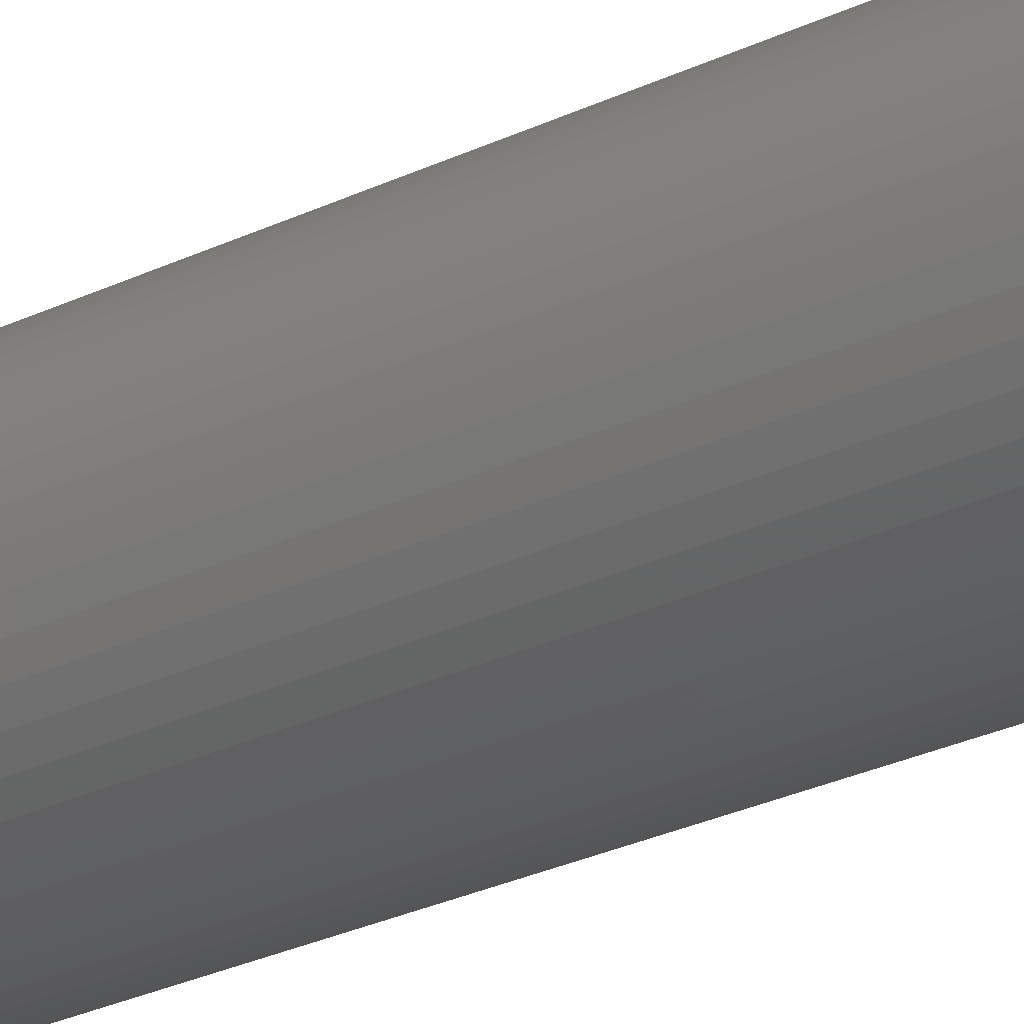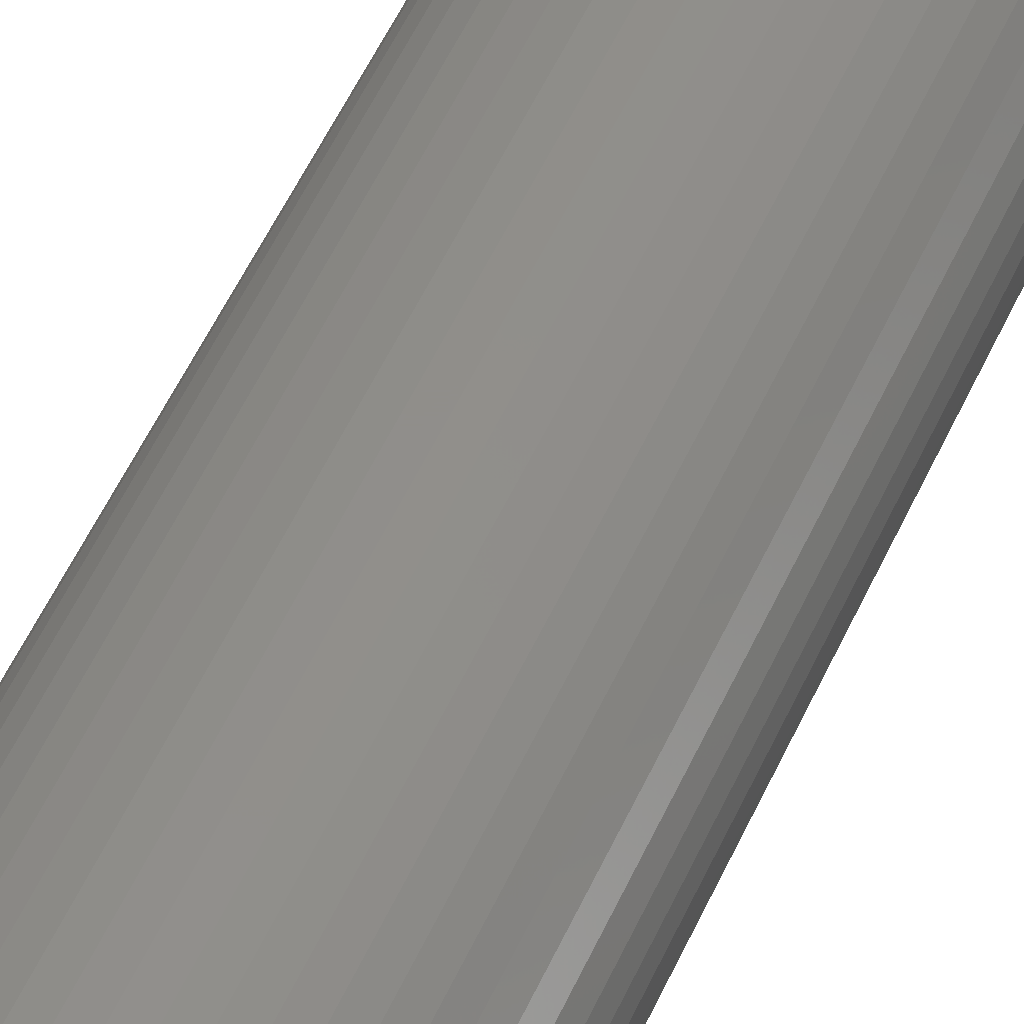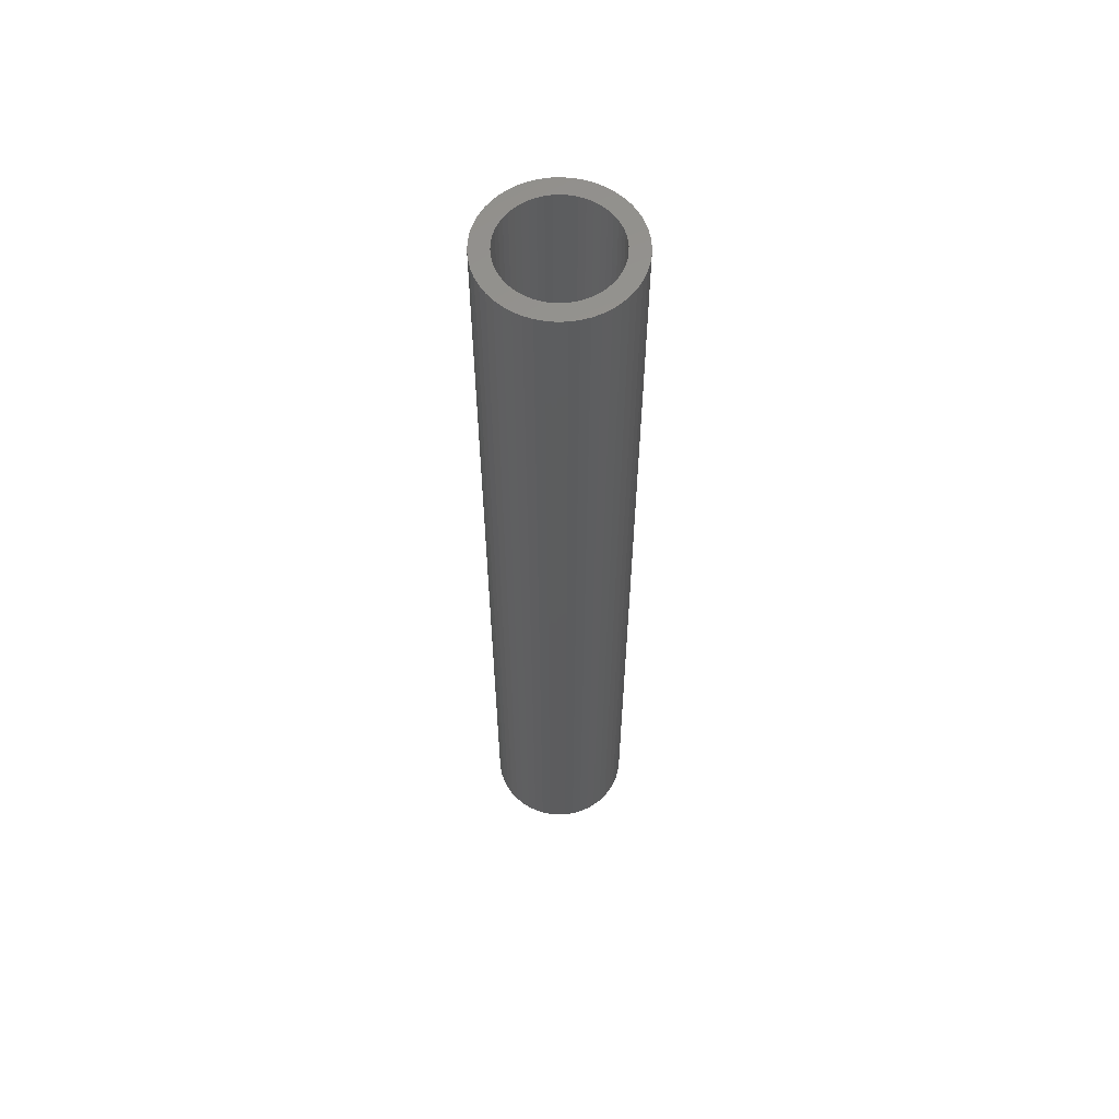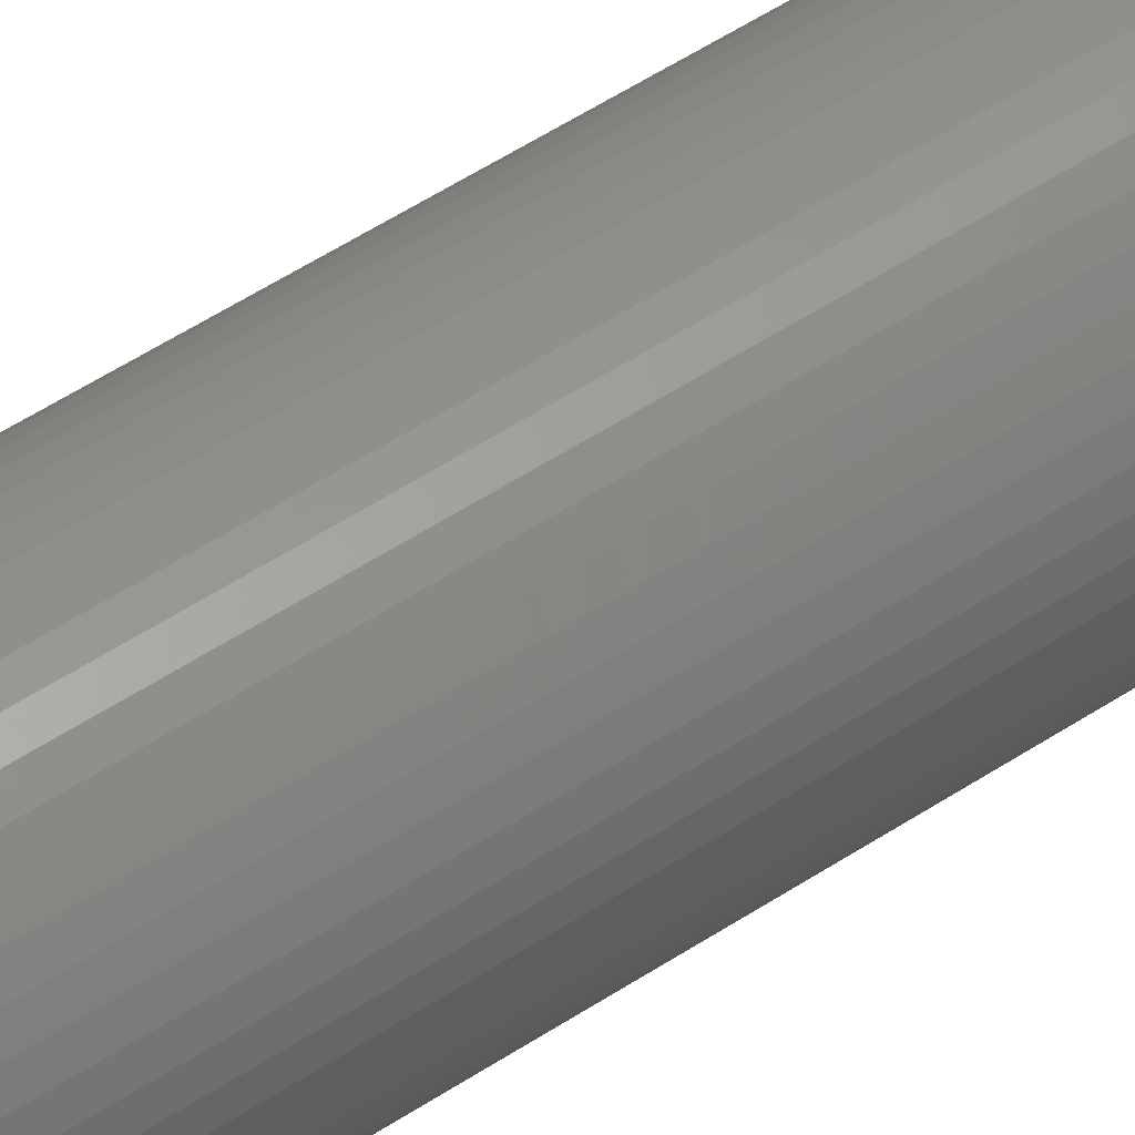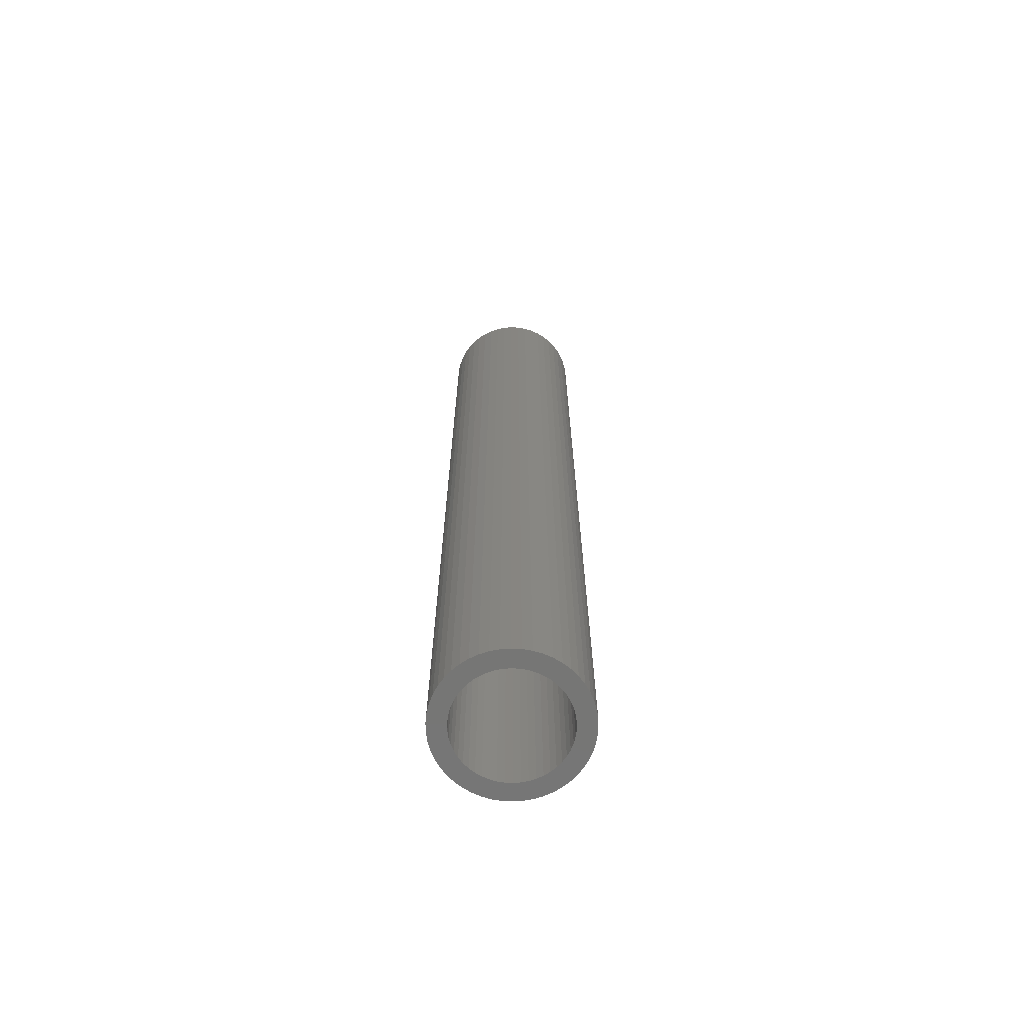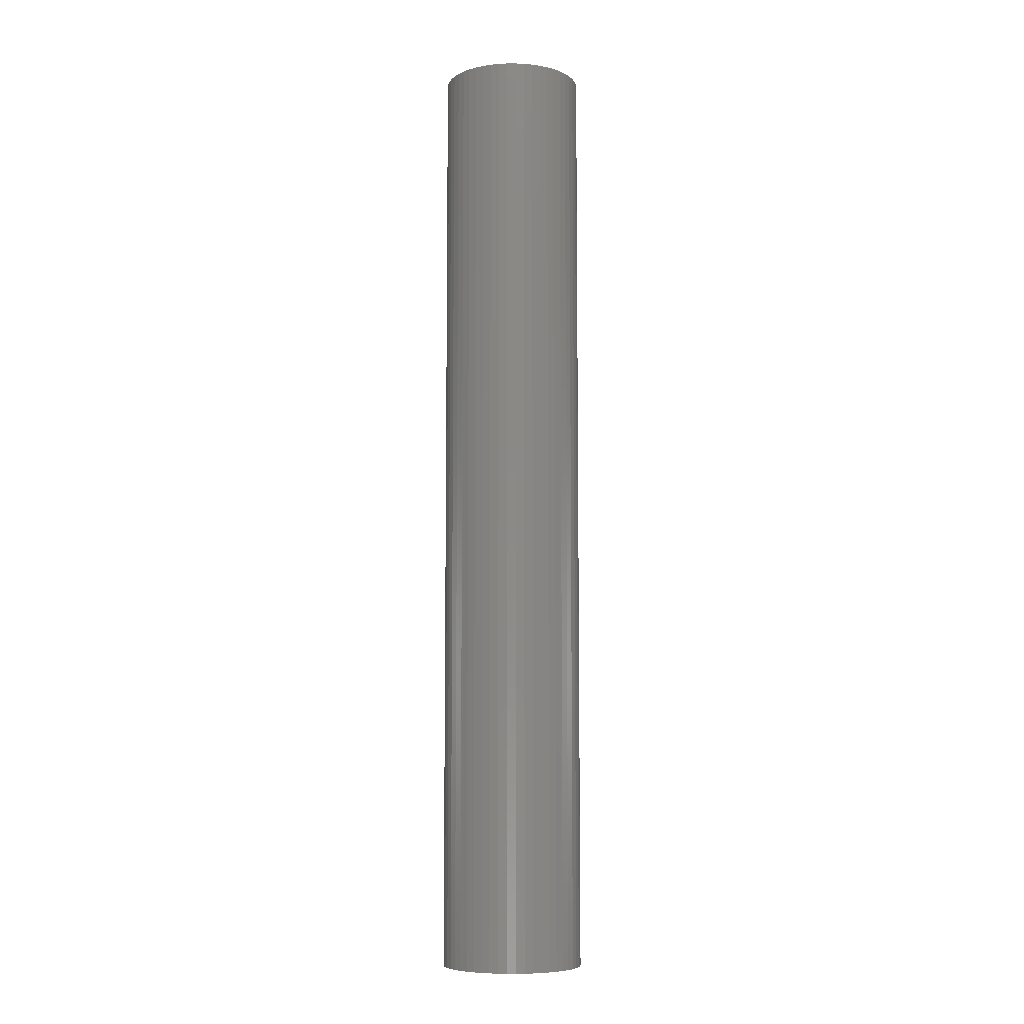
<metadata>
{"format":"stl","ext":"stl","renderer":"f3d","projection":"perspective","resolution":1024,"background":"white","views":[{"elev":-22.4,"azim":131.9,"up":"+Y"},{"elev":46.3,"azim":-158.2,"up":"+Y"},{"elev":59.7,"azim":-95.5,"up":"+Z"},{"elev":51.8,"azim":54.2,"up":"+Y"},{"elev":-68.2,"azim":126.7,"up":"+Z"},{"elev":-7.5,"azim":-165.1,"up":"+Z"}]}
</metadata>
<code>
# stl→obj: 200 verts, 400 faces
v 6 0 40
v 5.953 0.752 -40
v 5.953 0.752 40
v 6 0 -40
v -6 0 -40
v -5.953 0.752 40
v -5.953 0.752 -40
v -6 0 40
v 0.3767 5.988 -40
v -0.3767 5.988 40
v 0.3767 5.988 40
v -0.3767 5.988 -40
v -0.3767 -5.988 -40
v 0.3767 -5.988 40
v -0.3767 -5.988 40
v 0.3767 -5.988 -40
v 4.374 4.107 -40
v 3.825 4.623 40
v 4.374 4.107 40
v 3.825 4.623 -40
v -3.825 4.623 -40
v -4.374 4.107 40
v -3.825 4.623 40
v -4.374 4.107 -40
v -1.854 5.706 -40
v -2.555 5.429 40
v -1.854 5.706 40
v -2.555 5.429 -40
v 5.579 2.209 40
v 5.258 2.891 -40
v 5.258 2.891 40
v 5.579 2.209 -40
v 5.811 1.492 -40
v 5.811 1.492 40
v 2.555 5.429 -40
v 1.854 5.706 40
v 2.555 5.429 40
v 1.854 5.706 -40
v 1.124 5.894 40
v 1.124 5.894 -40
v 3.215 5.066 -40
v 3.215 5.066 40
v -5.579 2.209 -40
v -5.258 2.891 40
v -5.258 2.891 -40
v -5.579 2.209 40
v -5.811 1.492 -40
v -5.811 1.492 40
v -1.124 5.894 40
v -1.124 5.894 -40
v 1.124 -5.894 40
v 1.124 -5.894 -40
v 1.854 -5.706 -40
v 2.555 -5.429 40
v 1.854 -5.706 40
v 2.555 -5.429 -40
v 4.854 3.527 40
v 4.854 3.527 -40
v -4.854 3.527 40
v -4.854 3.527 -40
v 4.5 0 40
v 4.465 0.564 40
v 5.953 -0.752 40
v 4.359 1.119 40
v 4.465 -0.564 40
v 4.184 1.657 40
v 5.811 -1.492 40
v 3.943 2.168 40
v 4.359 -1.119 40
v 5.579 -2.209 40
v 3.641 2.645 40
v 3.28 3.08 40
v 2.868 3.467 40
v 2.411 3.799 40
v 1.916 4.072 40
v 1.391 4.28 40
v 0.8432 4.42 40
v 0.2826 4.491 40
v -0.2826 4.491 40
v -0.8432 4.42 40
v -1.391 4.28 40
v -1.916 4.072 40
v -2.411 3.799 40
v -3.215 5.066 40
v -2.868 3.467 40
v -3.28 3.08 40
v -3.641 2.645 40
v -3.943 2.168 40
v -4.184 1.657 40
v -4.359 1.119 40
v 4.184 -1.657 40
v 5.258 -2.891 40
v 3.943 -2.168 40
v 4.854 -3.527 40
v 3.641 -2.645 40
v 4.374 -4.107 40
v 3.28 -3.08 40
v 3.825 -4.623 40
v 2.868 -3.467 40
v 3.215 -5.066 40
v 2.411 -3.799 40
v 1.916 -4.072 40
v 1.391 -4.28 40
v 0.8432 -4.42 40
v 0.2826 -4.491 40
v -0.2826 -4.491 40
v -0.8432 -4.42 40
v -1.124 -5.894 40
v -1.391 -4.28 40
v -1.854 -5.706 40
v -1.916 -4.072 40
v -2.555 -5.429 40
v -2.411 -3.799 40
v -3.215 -5.066 40
v -2.868 -3.467 40
v -3.825 -4.623 40
v -3.28 -3.08 40
v -4.374 -4.107 40
v -3.641 -2.645 40
v -4.854 -3.527 40
v -3.943 -2.168 40
v -5.258 -2.891 40
v -4.184 -1.657 40
v -5.579 -2.209 40
v -4.359 -1.119 40
v -5.811 -1.492 40
v -4.465 -0.564 40
v -5.953 -0.752 40
v -4.5 0 40
v -4.465 0.564 40
v -3.215 5.066 -40
v 5.953 -0.752 -40
v 3.215 -5.066 -40
v 3.825 -4.623 -40
v 4.374 -4.107 -40
v 5.811 -1.492 -40
v -4.374 -4.107 -40
v -3.825 -4.623 -40
v -5.258 -2.891 -40
v -5.579 -2.209 -40
v -4.854 -3.527 -40
v 4.5 0 -40
v 4.465 -0.564 -40
v 4.359 -1.119 -40
v 5.579 -2.209 -40
v 4.465 0.564 -40
v 4.184 -1.657 -40
v 5.258 -2.891 -40
v 3.943 -2.168 -40
v 4.854 -3.527 -40
v 4.359 1.119 -40
v 3.641 -2.645 -40
v 3.28 -3.08 -40
v 2.868 -3.467 -40
v 2.411 -3.799 -40
v 1.916 -4.072 -40
v 1.391 -4.28 -40
v 0.8432 -4.42 -40
v 0.2826 -4.491 -40
v -0.2826 -4.491 -40
v -0.8432 -4.42 -40
v -1.124 -5.894 -40
v -1.391 -4.28 -40
v -1.854 -5.706 -40
v -1.916 -4.072 -40
v -2.555 -5.429 -40
v -2.411 -3.799 -40
v -3.215 -5.066 -40
v -2.868 -3.467 -40
v -3.28 -3.08 -40
v -3.641 -2.645 -40
v -3.943 -2.168 -40
v -4.184 -1.657 -40
v -4.359 -1.119 -40
v 4.184 1.657 -40
v 3.943 2.168 -40
v 3.641 2.645 -40
v 3.28 3.08 -40
v 2.868 3.467 -40
v 2.411 3.799 -40
v 1.916 4.072 -40
v 1.391 4.28 -40
v 0.8432 4.42 -40
v 0.2826 4.491 -40
v -0.2826 4.491 -40
v -0.8432 4.42 -40
v -1.391 4.28 -40
v -1.916 4.072 -40
v -2.411 3.799 -40
v -2.868 3.467 -40
v -3.28 3.08 -40
v -3.641 2.645 -40
v -3.943 2.168 -40
v -4.184 1.657 -40
v -4.359 1.119 -40
v -4.465 0.564 -40
v -4.5 0 -40
v -5.811 -1.492 -40
v -4.465 -0.564 -40
v -5.953 -0.752 -40
f 1 2 3
f 2 1 4
f 5 6 7
f 6 5 8
f 9 10 11
f 10 9 12
f 13 14 15
f 14 13 16
f 17 18 19
f 18 17 20
f 21 22 23
f 22 21 24
f 25 26 27
f 26 25 28
f 29 30 31
f 30 29 32
f 3 33 34
f 33 3 2
f 35 36 37
f 36 35 38
f 38 39 36
f 39 38 40
f 41 37 42
f 37 41 35
f 43 44 45
f 44 43 46
f 47 46 43
f 46 47 48
f 12 49 10
f 49 12 50
f 16 51 14
f 51 16 52
f 53 54 55
f 54 53 56
f 34 32 29
f 32 34 33
f 57 17 19
f 17 57 58
f 31 58 57
f 58 31 30
f 40 11 39
f 11 40 9
f 20 42 18
f 42 20 41
f 45 59 60
f 59 45 44
f 60 22 24
f 22 60 59
f 7 48 47
f 48 7 6
f 61 1 3
f 62 3 34
f 1 61 63
f 64 34 29
f 65 63 61
f 66 29 31
f 63 65 67
f 68 31 57
f 69 67 65
f 67 69 70
f 3 62 61
f 71 57 19
f 34 64 62
f 29 66 64
f 31 68 66
f 72 19 18
f 57 71 68
f 19 72 71
f 73 18 42
f 18 73 72
f 74 42 37
f 42 74 73
f 37 75 74
f 36 75 37
f 36 76 75
f 39 76 36
f 39 77 76
f 11 77 39
f 11 78 77
f 11 79 78
f 10 79 11
f 10 80 79
f 49 80 10
f 49 81 80
f 27 81 49
f 27 82 81
f 26 82 27
f 82 26 83
f 84 83 26
f 83 84 85
f 23 85 84
f 85 23 86
f 22 86 23
f 86 22 87
f 59 87 22
f 87 59 88
f 44 88 59
f 88 44 89
f 46 89 44
f 89 46 90
f 91 70 69
f 70 91 92
f 93 92 91
f 92 93 94
f 95 94 93
f 94 95 96
f 97 96 95
f 96 97 98
f 99 98 97
f 98 99 100
f 101 100 99
f 100 101 54
f 102 54 101
f 102 55 54
f 103 55 102
f 103 51 55
f 104 51 103
f 104 14 51
f 105 14 104
f 106 14 105
f 106 15 14
f 107 15 106
f 107 108 15
f 109 108 107
f 109 110 108
f 111 110 109
f 112 111 113
f 111 112 110
f 114 113 115
f 113 114 112
f 116 115 117
f 118 117 119
f 115 116 114
f 120 119 121
f 122 121 123
f 124 123 125
f 117 118 116
f 126 125 127
f 128 127 129
f 48 90 46
f 119 120 118
f 90 48 130
f 121 122 120
f 6 130 48
f 123 124 122
f 130 6 129
f 125 126 124
f 8 129 6
f 127 128 126
f 129 8 128
f 28 84 26
f 84 28 131
f 131 23 84
f 23 131 21
f 50 27 49
f 27 50 25
f 63 4 1
f 4 63 132
f 56 100 54
f 100 56 133
f 134 96 98
f 96 134 135
f 67 132 63
f 132 67 136
f 137 116 118
f 116 137 138
f 139 124 140
f 124 139 122
f 141 122 139
f 122 141 120
f 142 4 132
f 143 132 136
f 4 142 2
f 144 136 145
f 146 2 142
f 147 145 148
f 2 146 33
f 149 148 150
f 151 33 146
f 33 151 32
f 132 143 142
f 152 150 135
f 136 144 143
f 145 147 144
f 148 149 147
f 153 135 134
f 150 152 149
f 135 153 152
f 154 134 133
f 134 154 153
f 155 133 56
f 133 155 154
f 56 156 155
f 53 156 56
f 53 157 156
f 52 157 53
f 52 158 157
f 16 158 52
f 16 159 158
f 16 160 159
f 13 160 16
f 13 161 160
f 162 161 13
f 162 163 161
f 164 163 162
f 164 165 163
f 166 165 164
f 165 166 167
f 168 167 166
f 167 168 169
f 138 169 168
f 169 138 170
f 137 170 138
f 170 137 171
f 141 171 137
f 171 141 172
f 139 172 141
f 172 139 173
f 140 173 139
f 173 140 174
f 175 32 151
f 32 175 30
f 176 30 175
f 30 176 58
f 177 58 176
f 58 177 17
f 178 17 177
f 17 178 20
f 179 20 178
f 20 179 41
f 180 41 179
f 41 180 35
f 181 35 180
f 181 38 35
f 182 38 181
f 182 40 38
f 183 40 182
f 183 9 40
f 184 9 183
f 185 9 184
f 185 12 9
f 186 12 185
f 186 50 12
f 187 50 186
f 187 25 50
f 188 25 187
f 28 188 189
f 188 28 25
f 131 189 190
f 189 131 28
f 21 190 191
f 24 191 192
f 190 21 131
f 60 192 193
f 45 193 194
f 43 194 195
f 191 24 21
f 47 195 196
f 7 196 197
f 198 174 140
f 192 60 24
f 174 198 199
f 193 45 60
f 200 199 198
f 194 43 45
f 199 200 197
f 195 47 43
f 5 197 200
f 196 7 47
f 197 5 7
f 92 145 70
f 145 92 148
f 96 150 94
f 150 96 135
f 137 120 141
f 120 137 118
f 140 126 198
f 126 140 124
f 52 55 51
f 55 52 53
f 133 98 100
f 98 133 134
f 70 136 67
f 136 70 145
f 94 148 92
f 148 94 150
f 162 15 108
f 15 162 13
f 166 110 112
f 110 166 164
f 164 108 110
f 108 164 162
f 198 128 200
f 128 198 126
f 200 8 5
f 8 200 128
f 168 112 114
f 112 168 166
f 138 114 116
f 114 138 168
f 142 62 146
f 62 142 61
f 129 196 130
f 196 129 197
f 185 78 79
f 78 185 184
f 179 72 73
f 72 179 178
f 191 85 86
f 85 191 190
f 188 81 82
f 81 188 187
f 175 68 176
f 68 175 66
f 146 64 151
f 64 146 62
f 182 75 76
f 75 182 181
f 183 76 77
f 76 183 182
f 180 73 74
f 73 180 179
f 89 193 88
f 193 89 194
f 88 192 87
f 192 88 193
f 90 194 89
f 194 90 195
f 189 82 83
f 82 189 188
f 186 79 80
f 79 186 185
f 152 93 149
f 93 152 95
f 143 61 142
f 61 143 65
f 160 107 106
f 107 160 161
f 151 66 175
f 66 151 64
f 177 72 178
f 72 177 71
f 176 71 177
f 71 176 68
f 184 77 78
f 77 184 183
f 87 191 86
f 191 87 192
f 130 195 90
f 195 130 196
f 190 83 85
f 83 190 189
f 187 80 81
f 80 187 186
f 144 65 143
f 65 144 69
f 119 172 121
f 172 119 171
f 121 173 123
f 173 121 172
f 123 174 125
f 174 123 173
f 155 102 101
f 102 155 156
f 181 74 75
f 74 181 180
f 147 69 144
f 69 147 91
f 149 91 147
f 91 149 93
f 163 111 109
f 111 163 165
f 127 197 129
f 197 127 199
f 158 105 104
f 105 158 159
f 153 95 152
f 95 153 97
f 154 101 99
f 101 154 155
f 156 103 102
f 103 156 157
f 159 106 105
f 106 159 160
f 161 109 107
f 109 161 163
f 165 113 111
f 113 165 167
f 117 171 119
f 171 117 170
f 125 199 127
f 199 125 174
f 153 99 97
f 99 153 154
f 157 104 103
f 104 157 158
f 169 117 115
f 117 169 170
f 167 115 113
f 115 167 169

</code>
